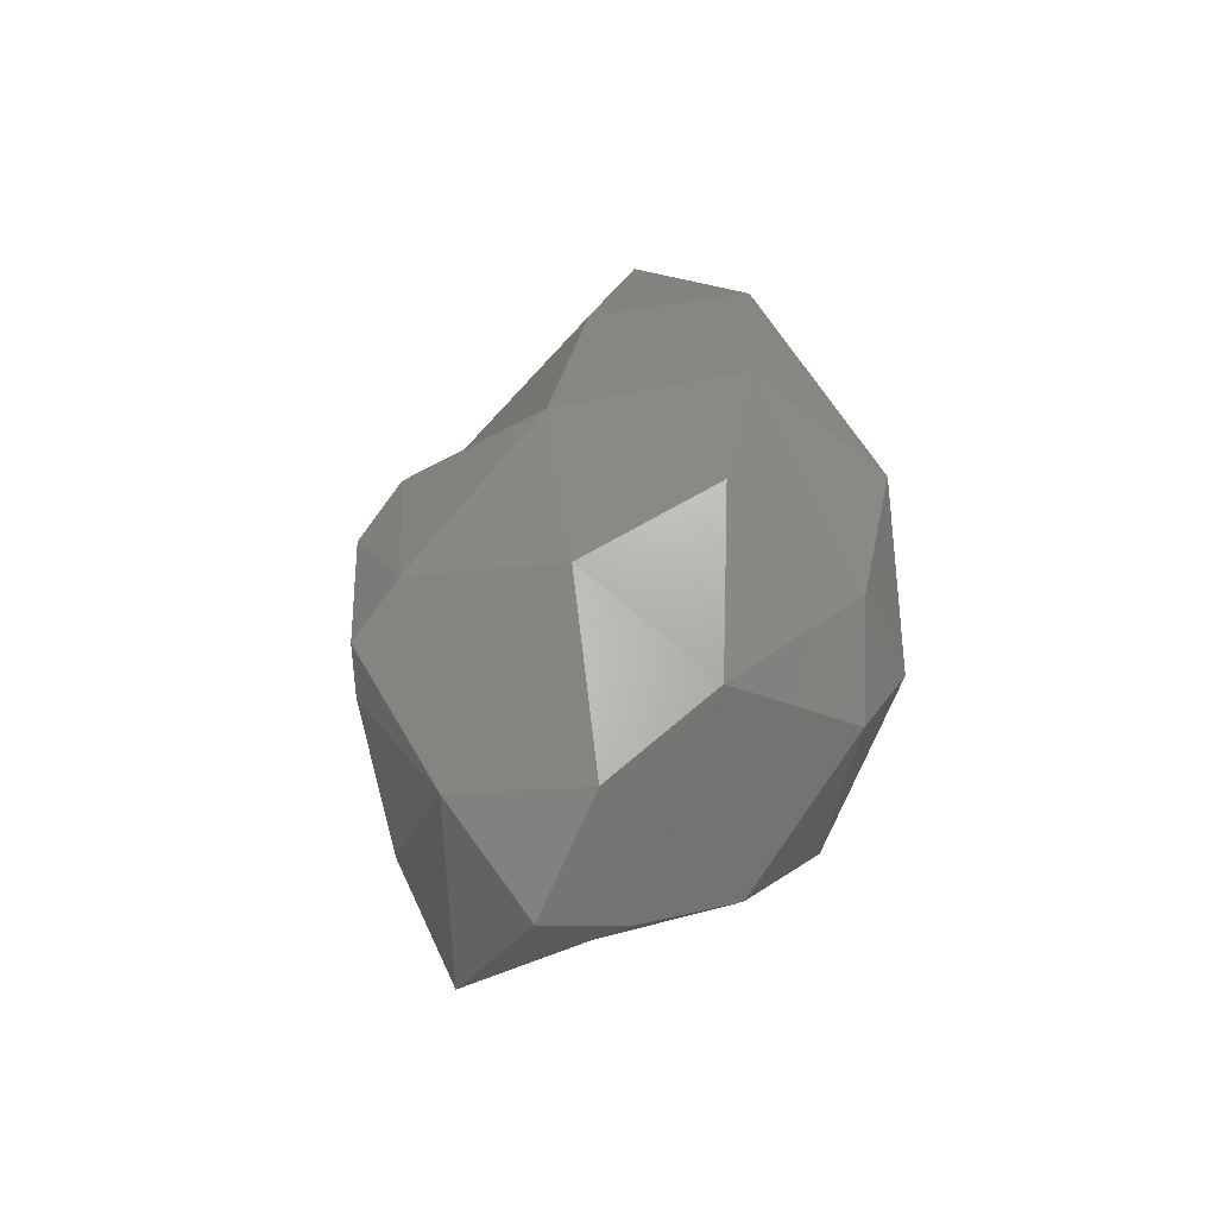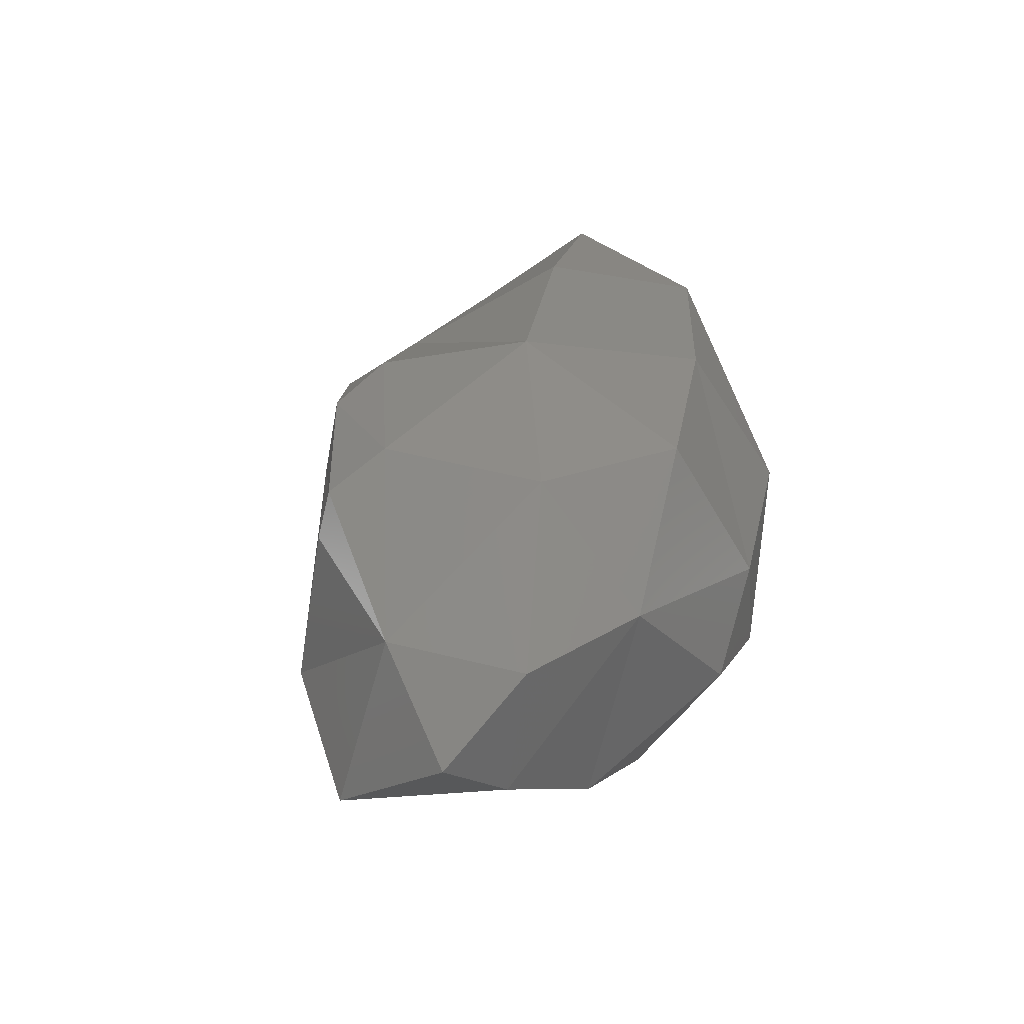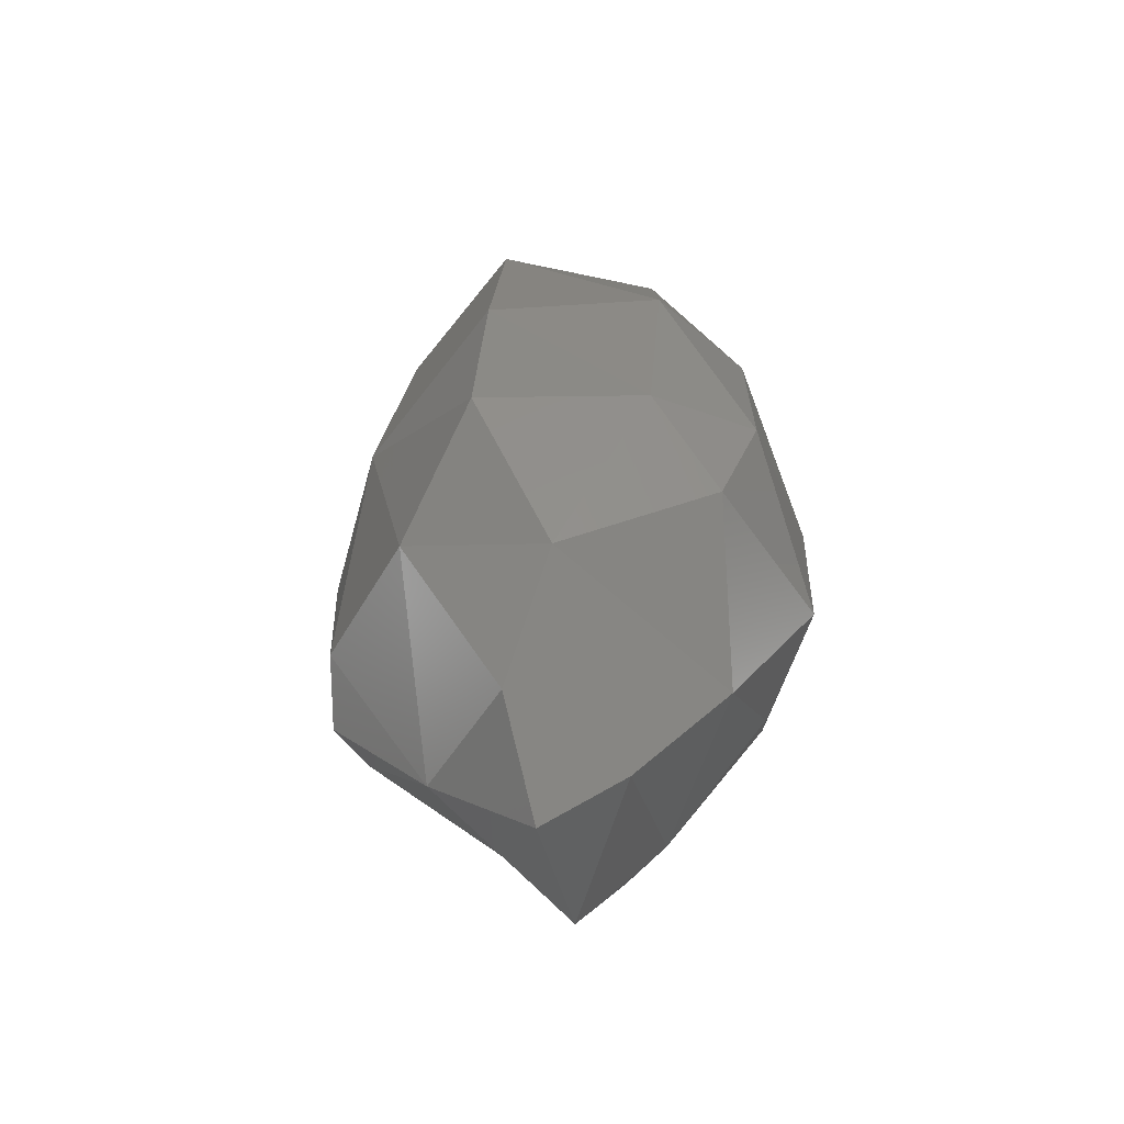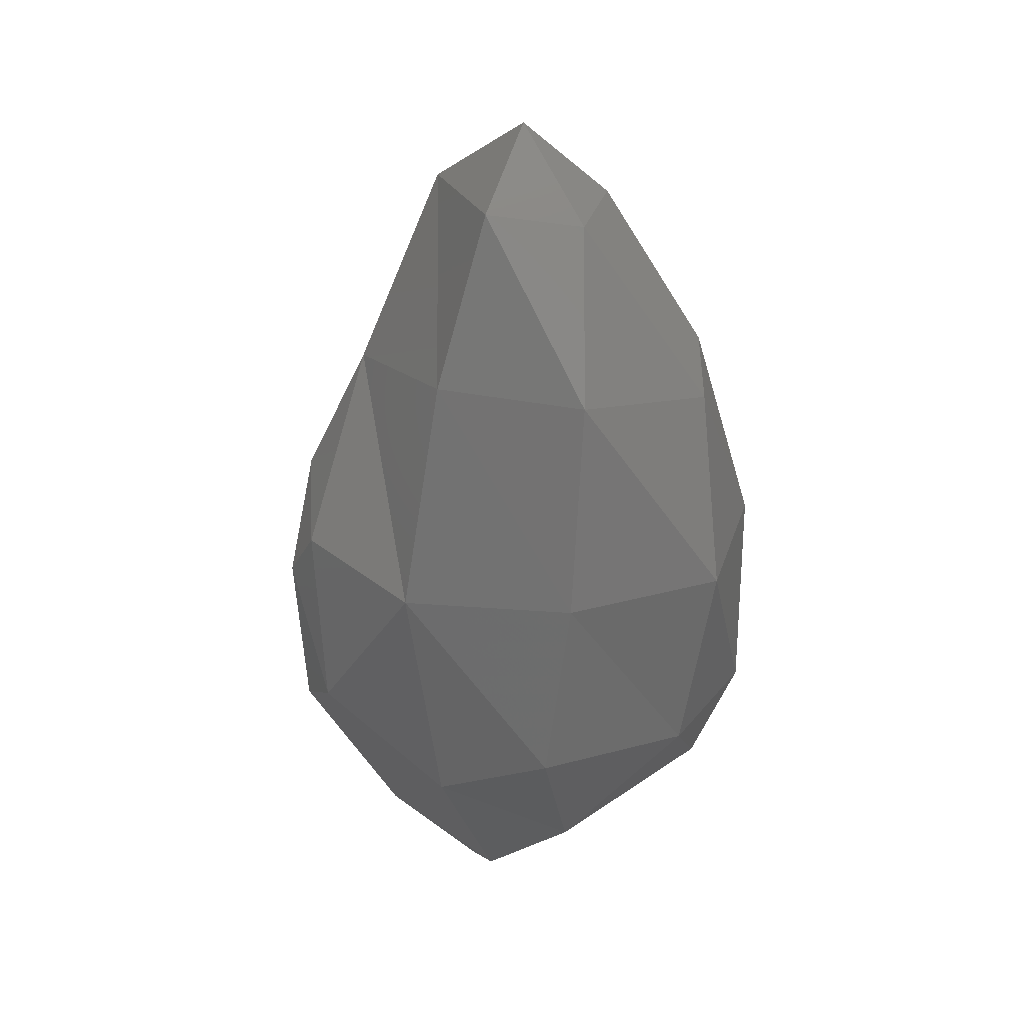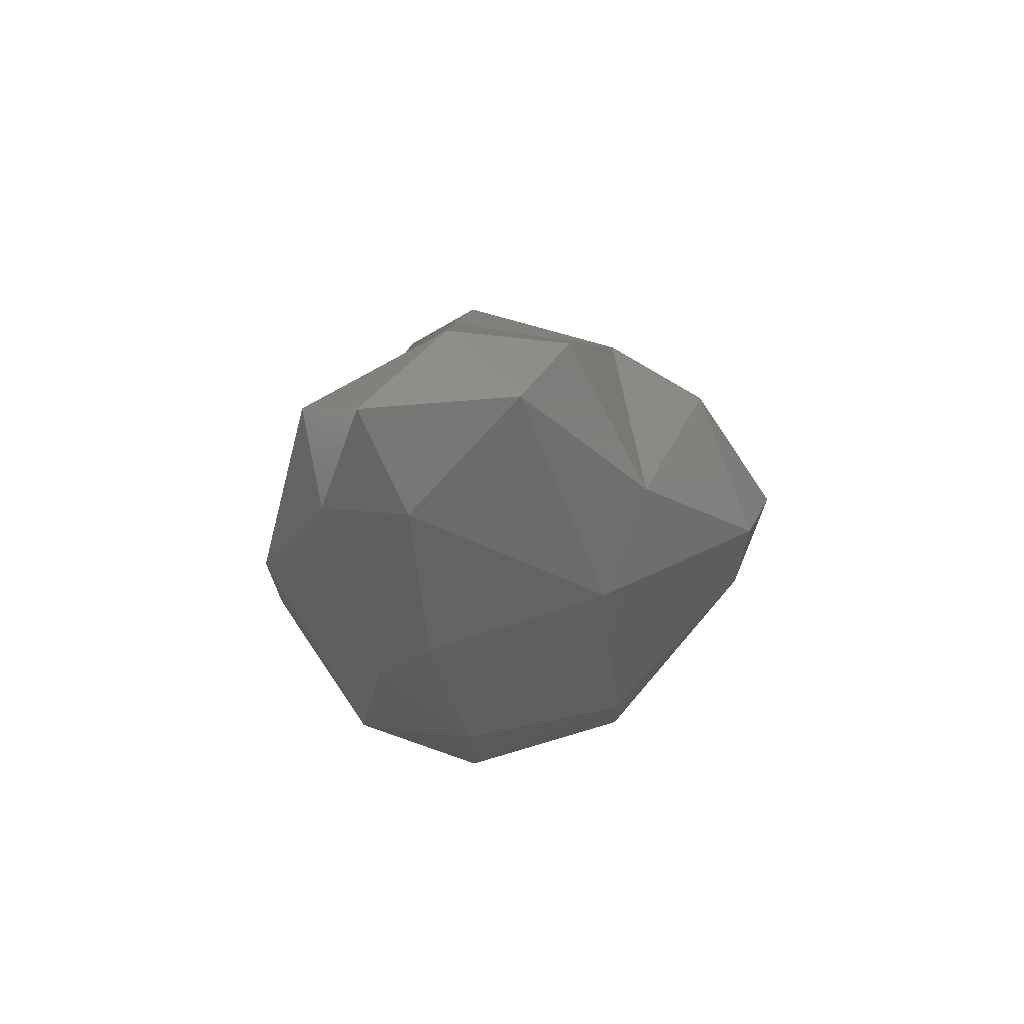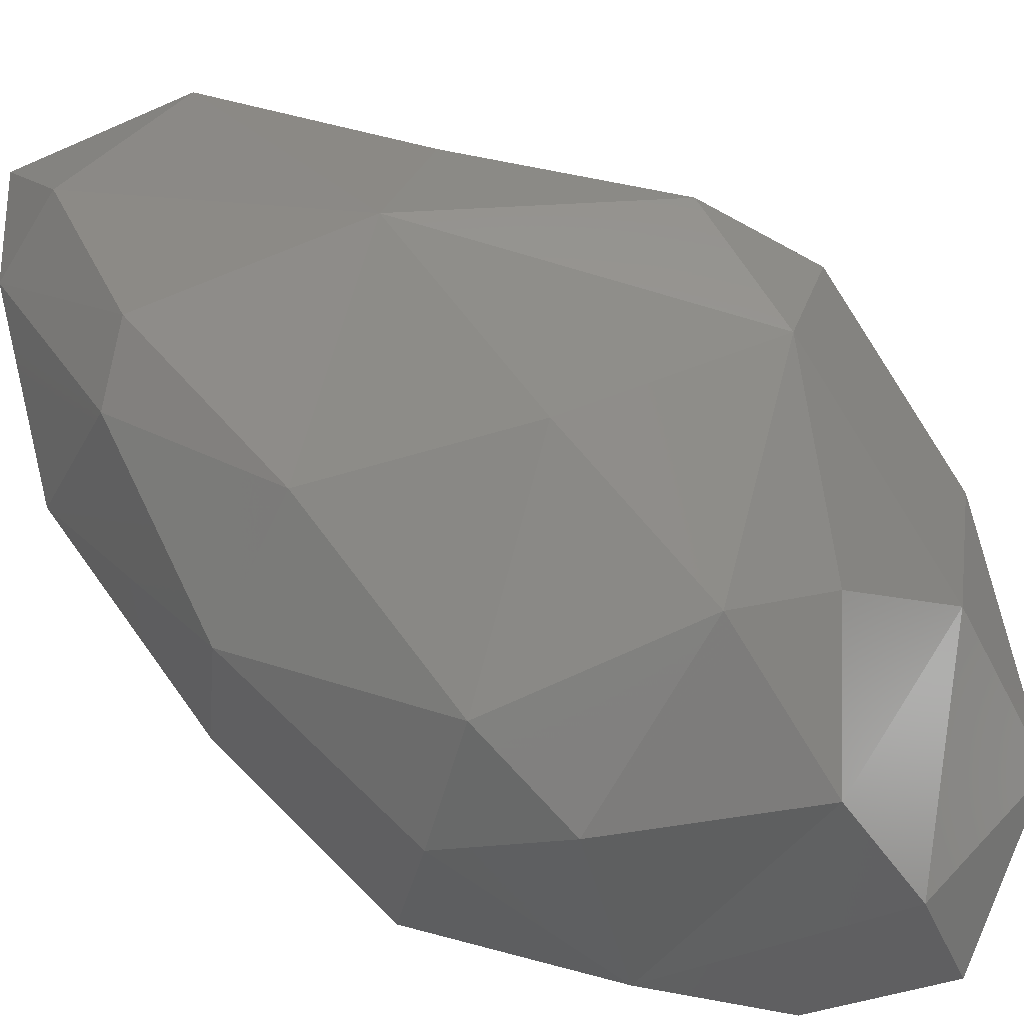
<metadata>
{"format":"stl","ext":"stl","renderer":"f3d","projection":"perspective","resolution":1024,"background":"white","views":[{"elev":-61.5,"azim":-121.5,"up":"+Y"},{"elev":-59.9,"azim":-139.7,"up":"+Y"},{"elev":-69.0,"azim":-78.7,"up":"+Y"},{"elev":21.3,"azim":-106.2,"up":"+Y"},{"elev":74.2,"azim":-25.8,"up":"+Y"},{"elev":71.0,"azim":-36.5,"up":"+Z"}]}
</metadata>
<code>
# stl→obj: 49 verts, 94 faces
v 114.4 119.6 162.6
v 114.4 118.8 162.6
v 114.1 119 162.7
v 114.1 119.8 162.6
v 114.7 119.7 162.8
v 114.6 118.8 162.8
v 114.5 120.1 162.7
v 114.4 118.1 163.1
v 114.5 117.7 163.5
v 114 117.9 163.5
v 115.1 118.1 163.6
v 113.6 118.6 163.1
v 113.5 118.3 163.8
v 113.1 118.9 163.5
v 115.2 118.8 163.3
v 115.5 119 163.7
v 113.5 119.7 163
v 112.9 119.8 163.6
v 115.4 119.6 163.5
v 113.4 120.8 163.1
v 113 120.8 163.7
v 114.3 120.7 162.9
v 114.9 120.7 163.4
v 115.2 120.3 163.7
v 113.4 121.6 163.3
v 113.3 121.5 163.8
v 114.1 121.6 163.3
v 114.6 121.5 163.5
v 113.6 122 163.6
v 114.2 121.7 163.7
v 114.4 117.9 163.9
v 113.6 118.7 164.5
v 113.2 118.9 164.3
v 114.3 118.3 164.4
v 115.1 118.6 164
v 114.7 118.8 164.5
v 113.1 119.8 164.4
v 115.1 119.6 164.5
v 115.4 119.8 164.2
v 113.2 120.7 164.3
v 114.7 120.9 164.1
v 115.2 120.2 164.4
v 113.5 120.9 164.4
v 113.6 121.6 164
v 114.3 120.7 164.5
v 113.5 119.1 164.7
v 114.3 118.9 164.8
v 113.5 120 164.7
v 114.2 119.7 164.8
f 1 2 3
f 4 1 3
f 5 6 2
f 1 5 2
f 1 4 7
f 5 1 7
f 8 9 10
f 9 8 11
f 12 13 14
f 10 13 12
f 8 10 12
f 8 12 3
f 8 3 2
f 6 8 2
f 6 15 8
f 15 11 8
f 15 16 11
f 17 12 14
f 18 17 14
f 3 17 4
f 12 17 3
f 15 5 19
f 6 5 15
f 19 16 15
f 20 17 18
f 21 20 18
f 4 22 7
f 4 17 22
f 17 20 22
f 7 22 23
f 5 7 23
f 5 23 24
f 5 24 19
f 25 20 21
f 26 25 21
f 22 20 27
f 27 20 25
f 28 23 22
f 27 28 22
f 25 26 29
f 27 25 29
f 30 27 29
f 28 27 30
f 9 31 10
f 31 9 11
f 13 32 33
f 14 13 33
f 31 13 10
f 31 34 13
f 34 32 13
f 34 35 36
f 34 31 35
f 31 11 35
f 11 16 35
f 14 33 18
f 33 37 18
f 35 38 36
f 38 35 16
f 38 16 39
f 39 16 19
f 18 37 21
f 37 40 21
f 24 41 42
f 23 41 24
f 39 19 24
f 42 39 24
f 43 44 26
f 43 26 40
f 40 26 21
f 44 45 30
f 43 45 44
f 30 45 41
f 30 41 28
f 28 41 23
f 26 44 29
f 30 29 44
f 32 46 33
f 32 34 47
f 46 32 47
f 34 36 47
f 46 48 37
f 33 46 37
f 47 49 46
f 49 48 46
f 36 38 47
f 47 38 49
f 48 43 40
f 37 48 40
f 49 45 48
f 45 43 48
f 42 41 45
f 42 45 38
f 38 45 49
f 39 42 38

</code>
